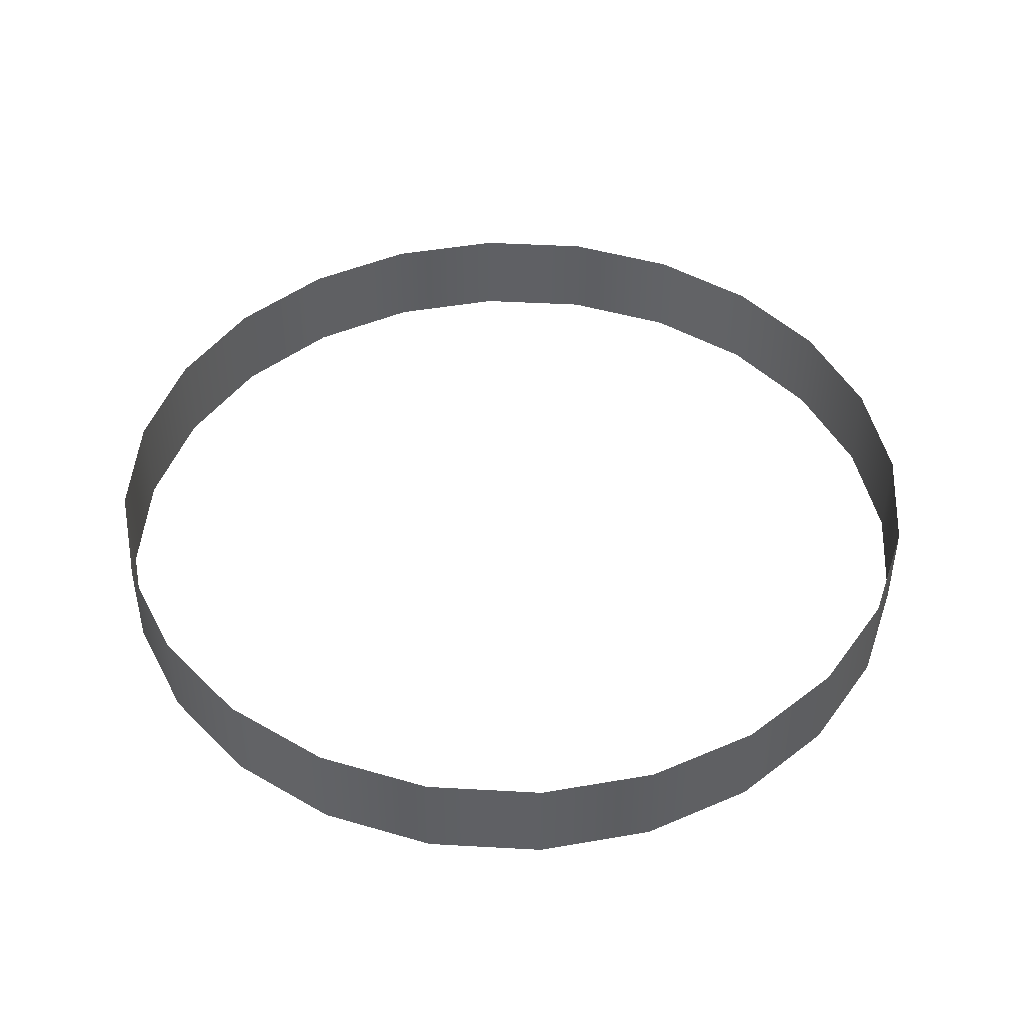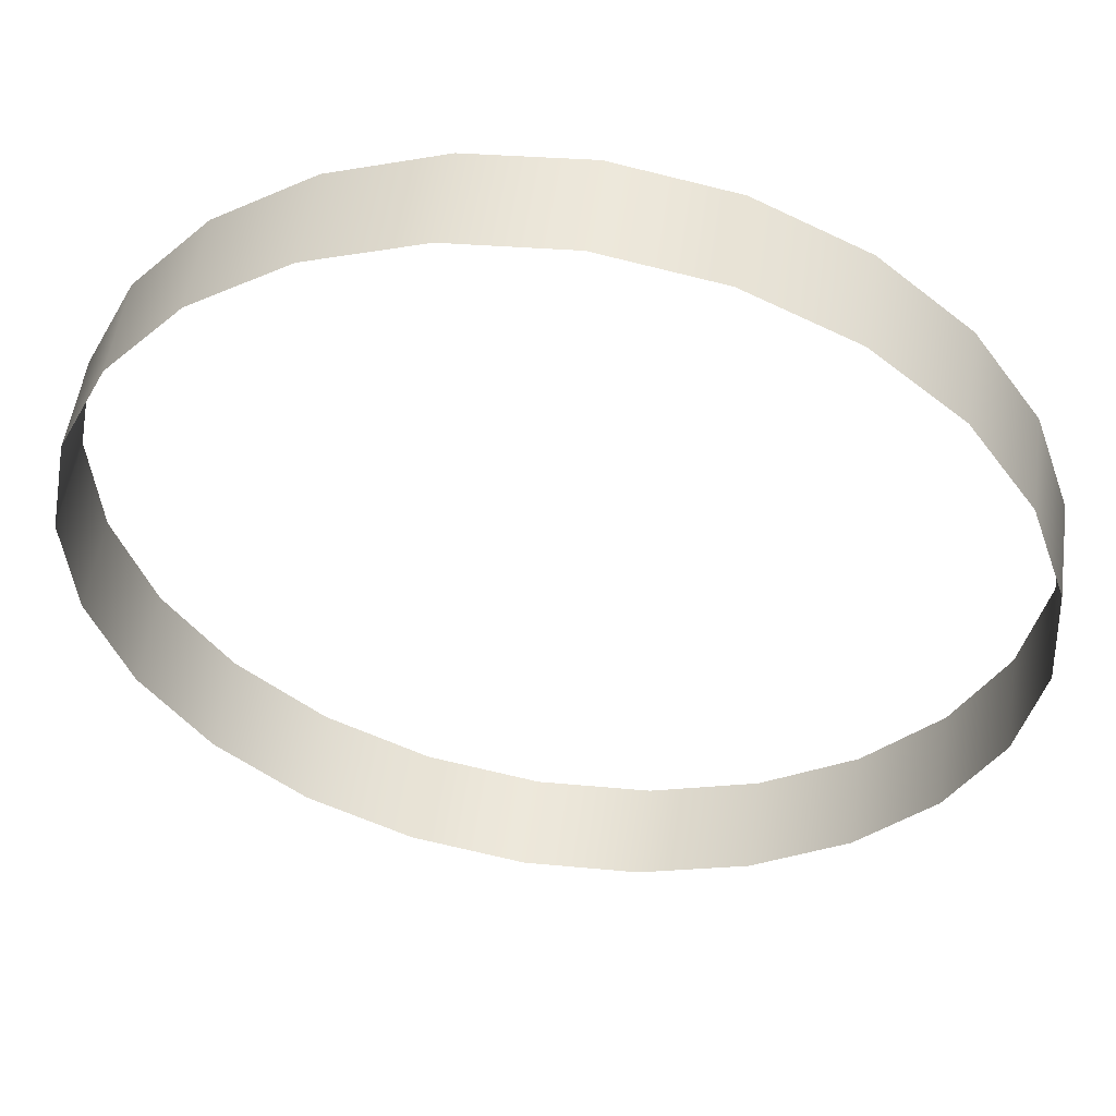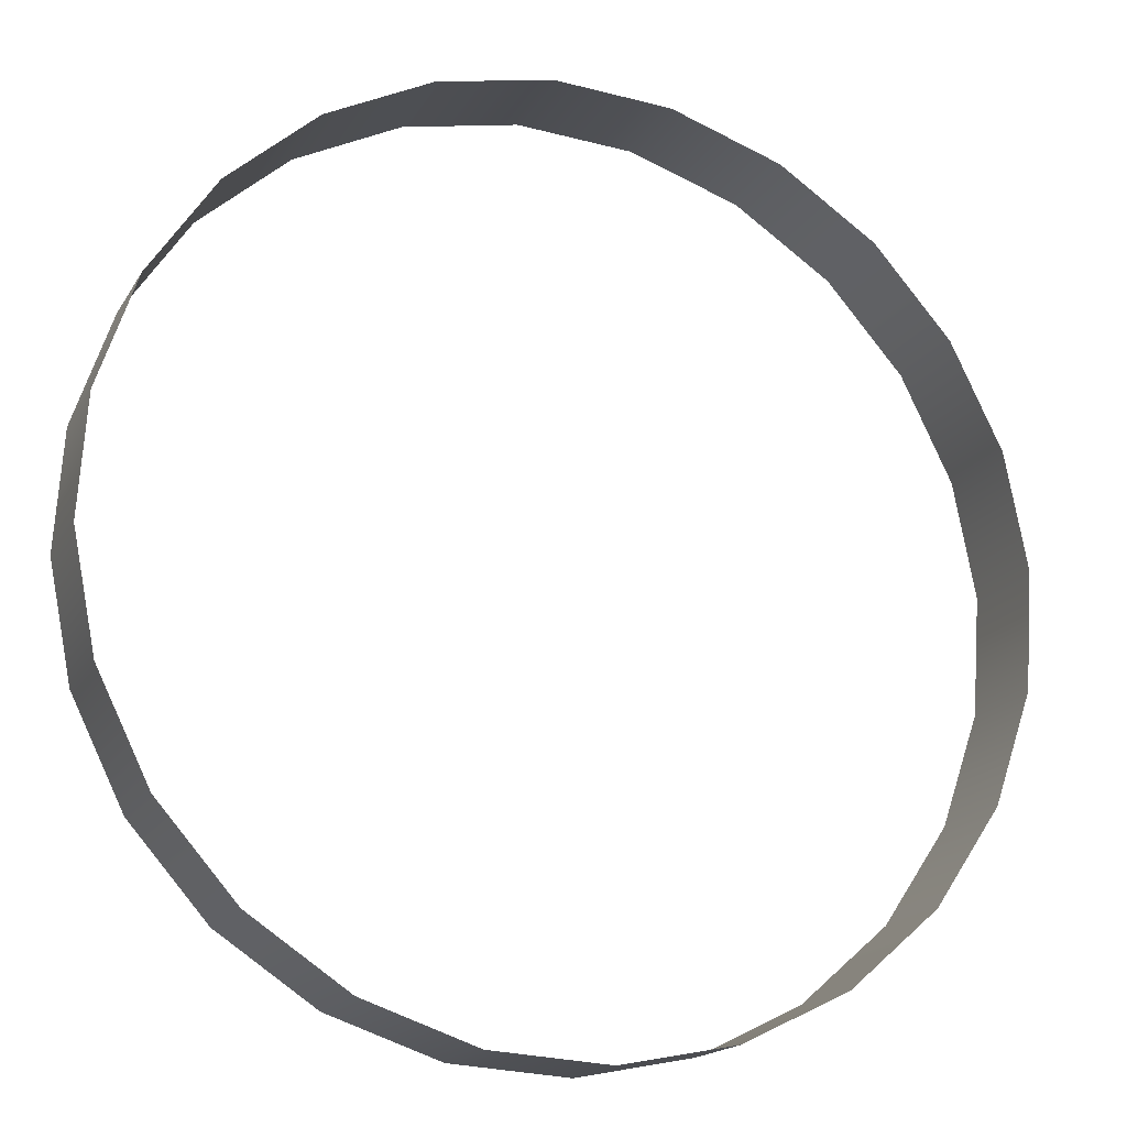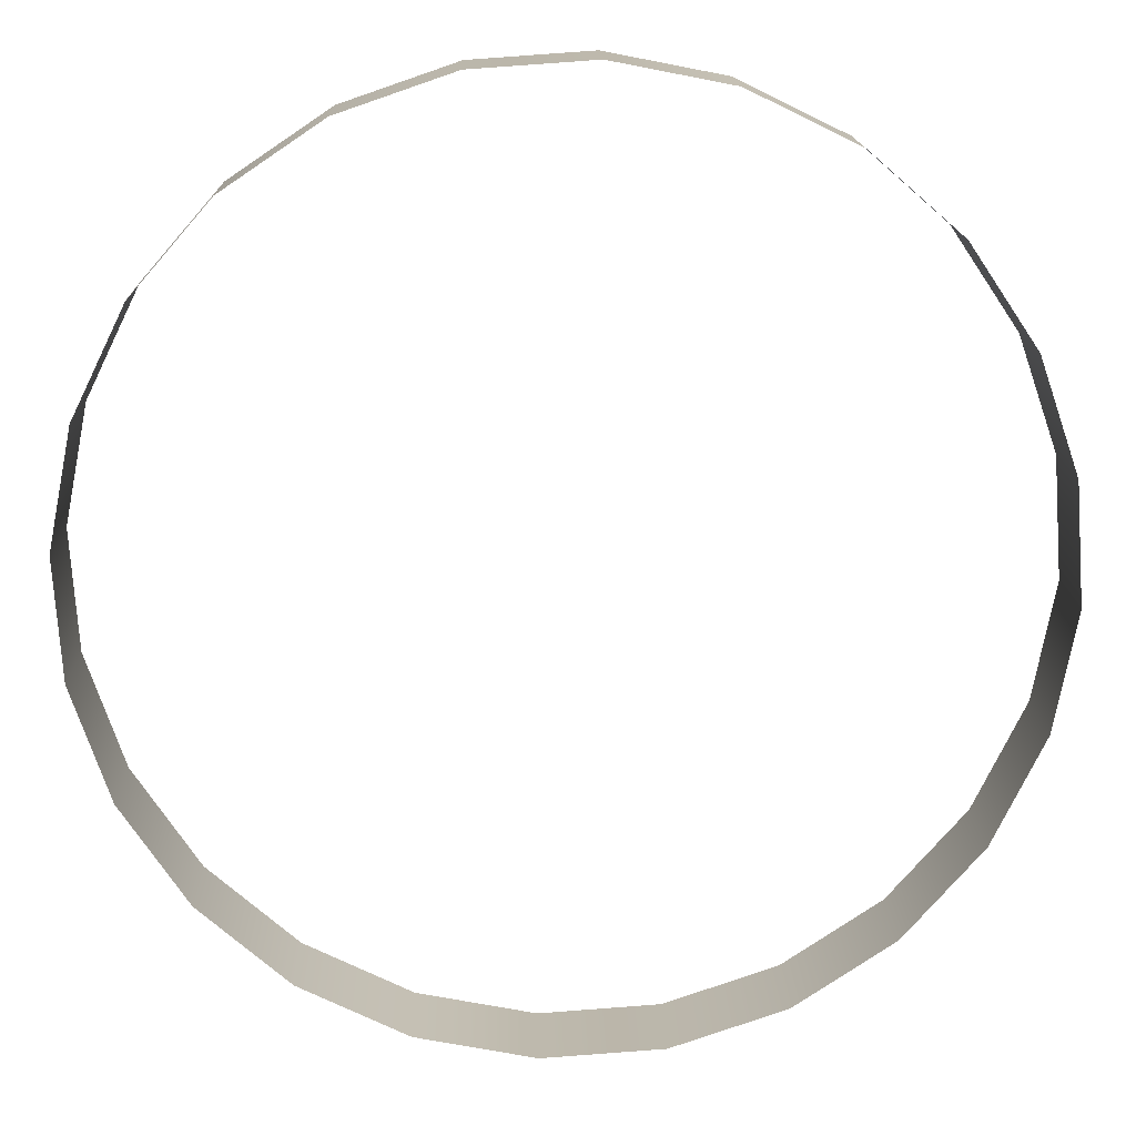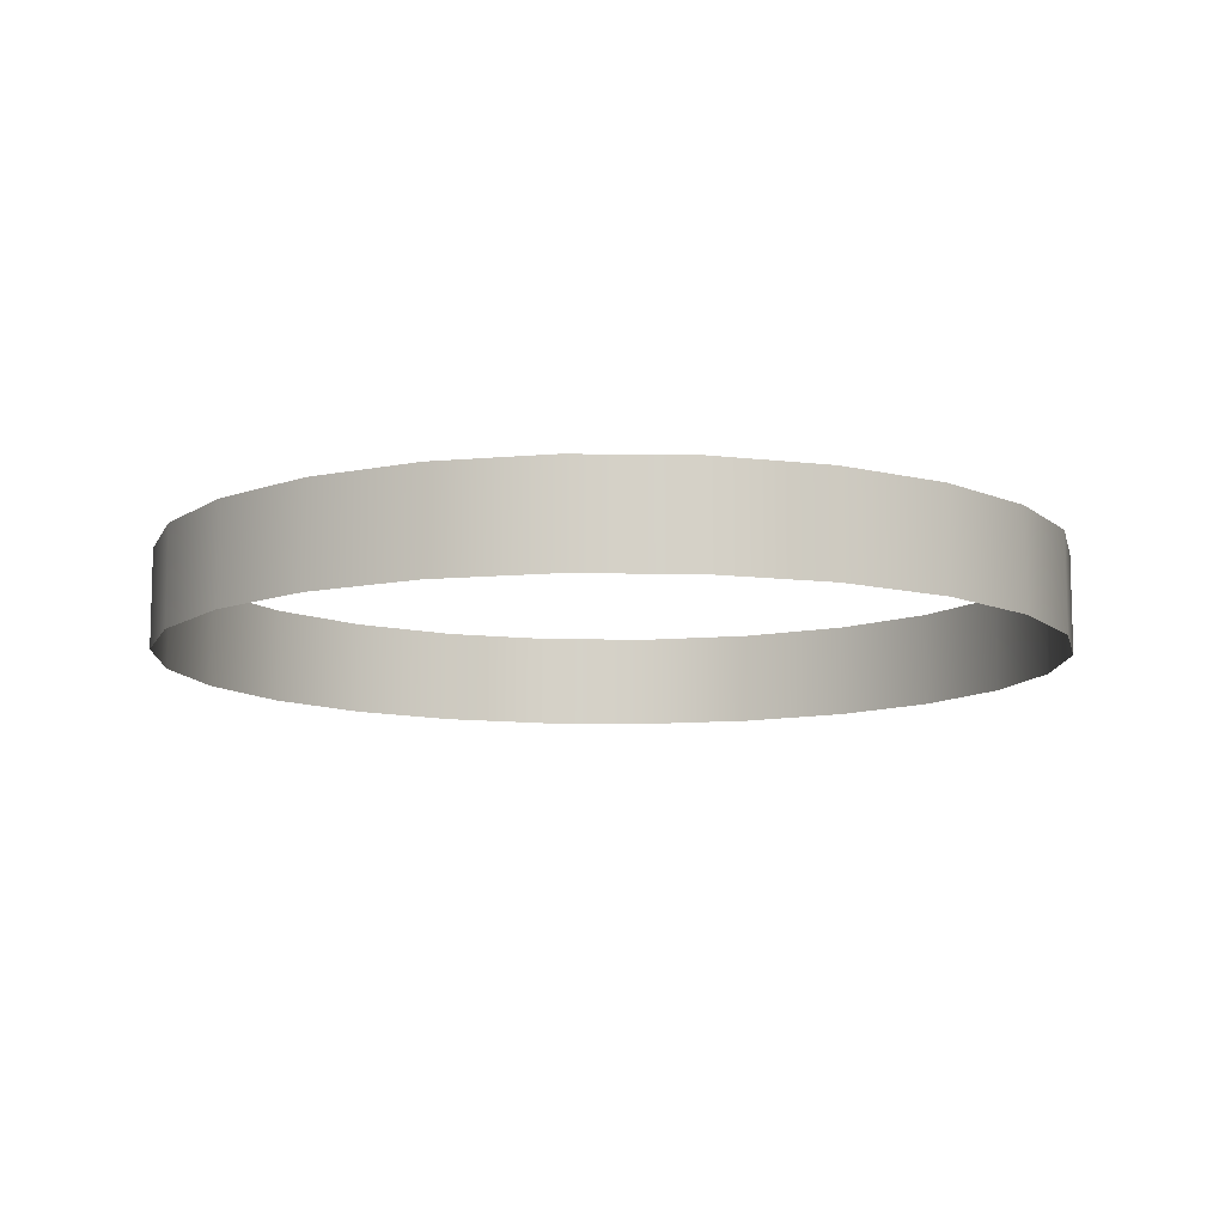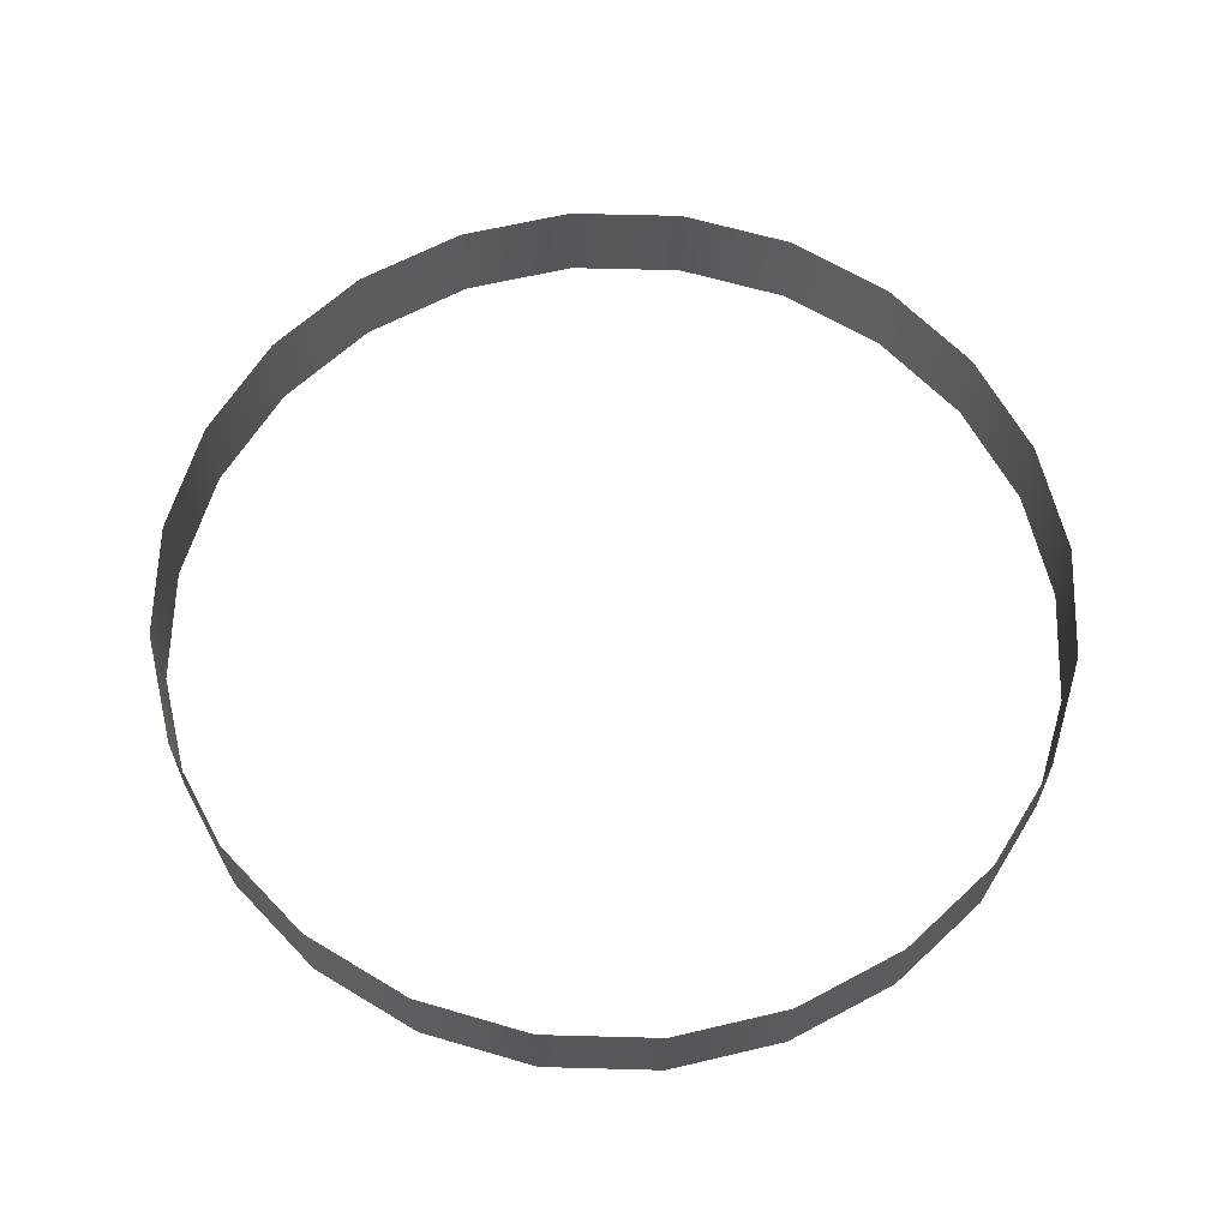
<metadata>
{"format":"obj","ext":"obj","renderer":"f3d","projection":"perspective","resolution":1024,"background":"white","views":[{"elev":45.6,"azim":67.6,"up":"+Y"},{"elev":52.1,"azim":-171.9,"up":"+Z"},{"elev":-17.0,"azim":-21.1,"up":"+Z"},{"elev":14.9,"azim":178.5,"up":"+Z"},{"elev":-10.4,"azim":-163.2,"up":"+Y"},{"elev":63.2,"azim":20.5,"up":"+Y"}]}
</metadata>
<code>
o #ID4
v -0.04674 0.009076 -0.3081
v -0.04907 0.002989 -0.3149
v -0.04674 0.002989 -0.3081
v -0.04907 0.009076 -0.3149
v -0.04273 0.009076 -0.3021
v -0.04273 0.002989 -0.3021
v -0.04956 0.002989 -0.3221
v -0.04956 0.009076 -0.3221
v -0.03731 0.002989 -0.2974
v -0.03731 0.009076 -0.2974
v -0.04819 0.002989 -0.3291
v -0.04819 0.009076 -0.3291
v -0.03086 0.002989 -0.2943
v -0.03086 0.009076 -0.2943
v -0.04503 0.002989 -0.3356
v -0.04503 0.009076 -0.3356
v -0.02381 0.002989 -0.2929
v -0.02381 0.009076 -0.2929
v -0.04032 0.002989 -0.341
v -0.04032 0.009076 -0.341
v -0.01665 0.002989 -0.2934
v -0.01665 0.009076 -0.2934
v -0.03436 0.009076 -0.345
v -0.03436 0.002989 -0.345
v -0.009854 0.002989 -0.2957
v -0.009854 0.009076 -0.2957
v -0.02756 0.009076 -0.3473
v -0.02756 0.002989 -0.3473
v -0.003896 0.002989 -0.2997
v -0.003896 0.009076 -0.2997
v -0.0204 0.009076 -0.3478
v -0.0204 0.002989 -0.3478
v 0.000821 0.009076 -0.3051
v 0.000821 0.002989 -0.3051
v -0.01335 0.009076 -0.3464
v -0.01335 0.002989 -0.3464
v 0.003976 0.009076 -0.3116
v 0.003976 0.002989 -0.3116
v -0.006899 0.009076 -0.3433
v -0.006899 0.002989 -0.3433
v 0.005353 0.009076 -0.3186
v 0.005353 0.002989 -0.3186
v -0.001484 0.009076 -0.3386
v -0.001484 0.002989 -0.3386
v 0.004859 0.009076 -0.3258
v 0.004859 0.002989 -0.3258
v 0.002527 0.002989 -0.3326
v 0.002527 0.009076 -0.3326
f 1 2 3
f 2 1 4
f 5 3 6
f 3 5 1
f 4 7 2
f 7 4 8
f 5 9 10
f 9 5 6
f 8 11 7
f 11 8 12
f 10 13 14
f 13 10 9
f 12 15 11
f 15 12 16
f 14 17 18
f 17 14 13
f 16 19 15
f 19 16 20
f 18 21 22
f 21 18 17
f 19 23 24
f 23 19 20
f 22 25 26
f 25 22 21
f 24 27 28
f 27 24 23
f 26 29 30
f 29 26 25
f 28 31 32
f 31 28 27
f 33 29 34
f 29 33 30
f 32 35 36
f 35 32 31
f 37 34 38
f 34 37 33
f 36 39 40
f 39 36 35
f 41 38 42
f 38 41 37
f 40 43 44
f 43 40 39
f 45 42 46
f 42 45 41
f 43 47 44
f 47 43 48
f 48 46 47
f 46 48 45

</code>
